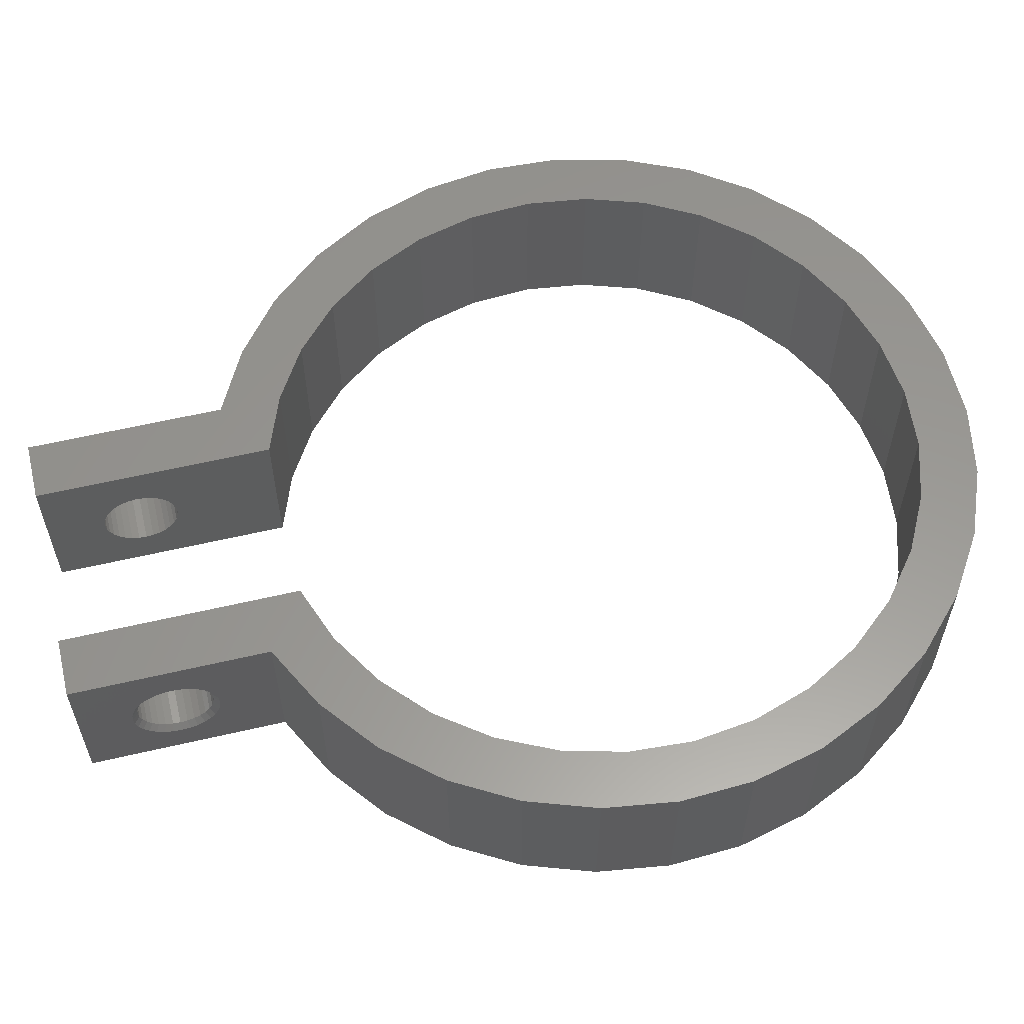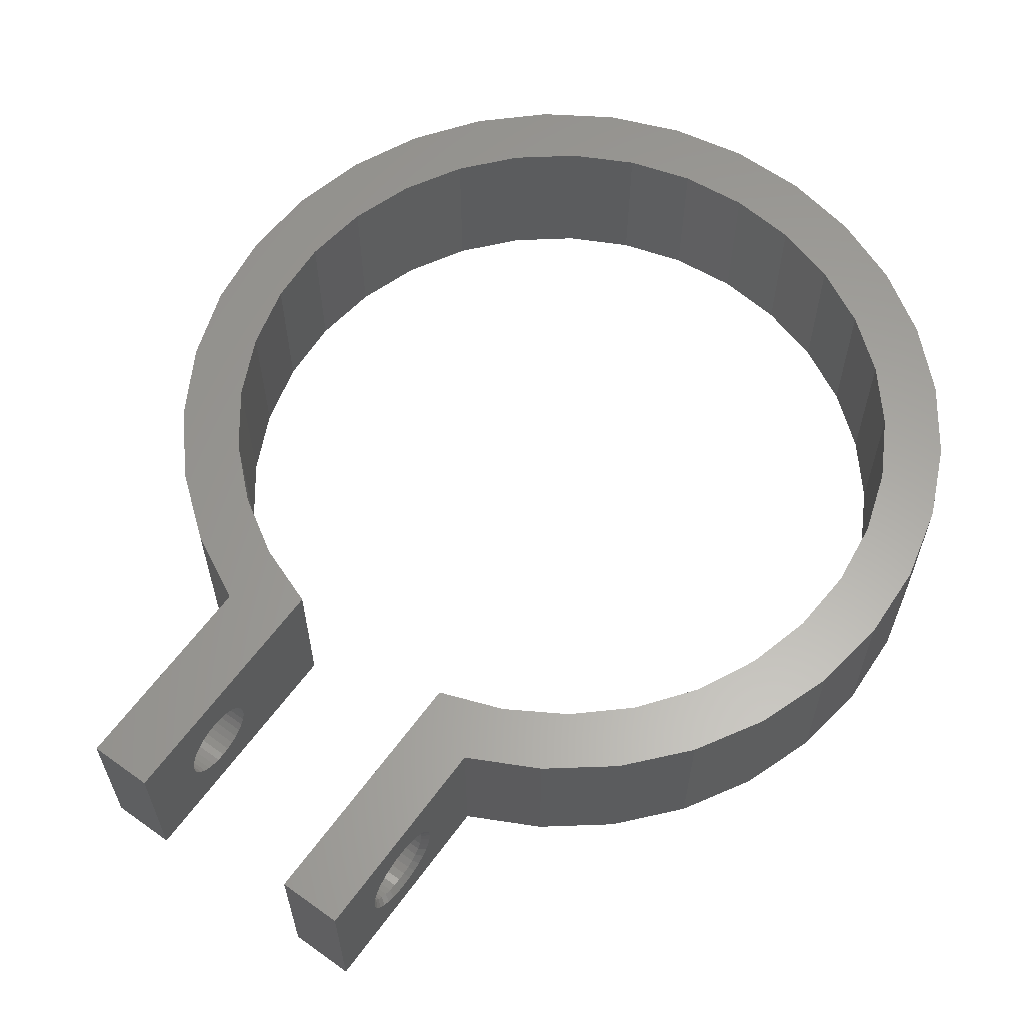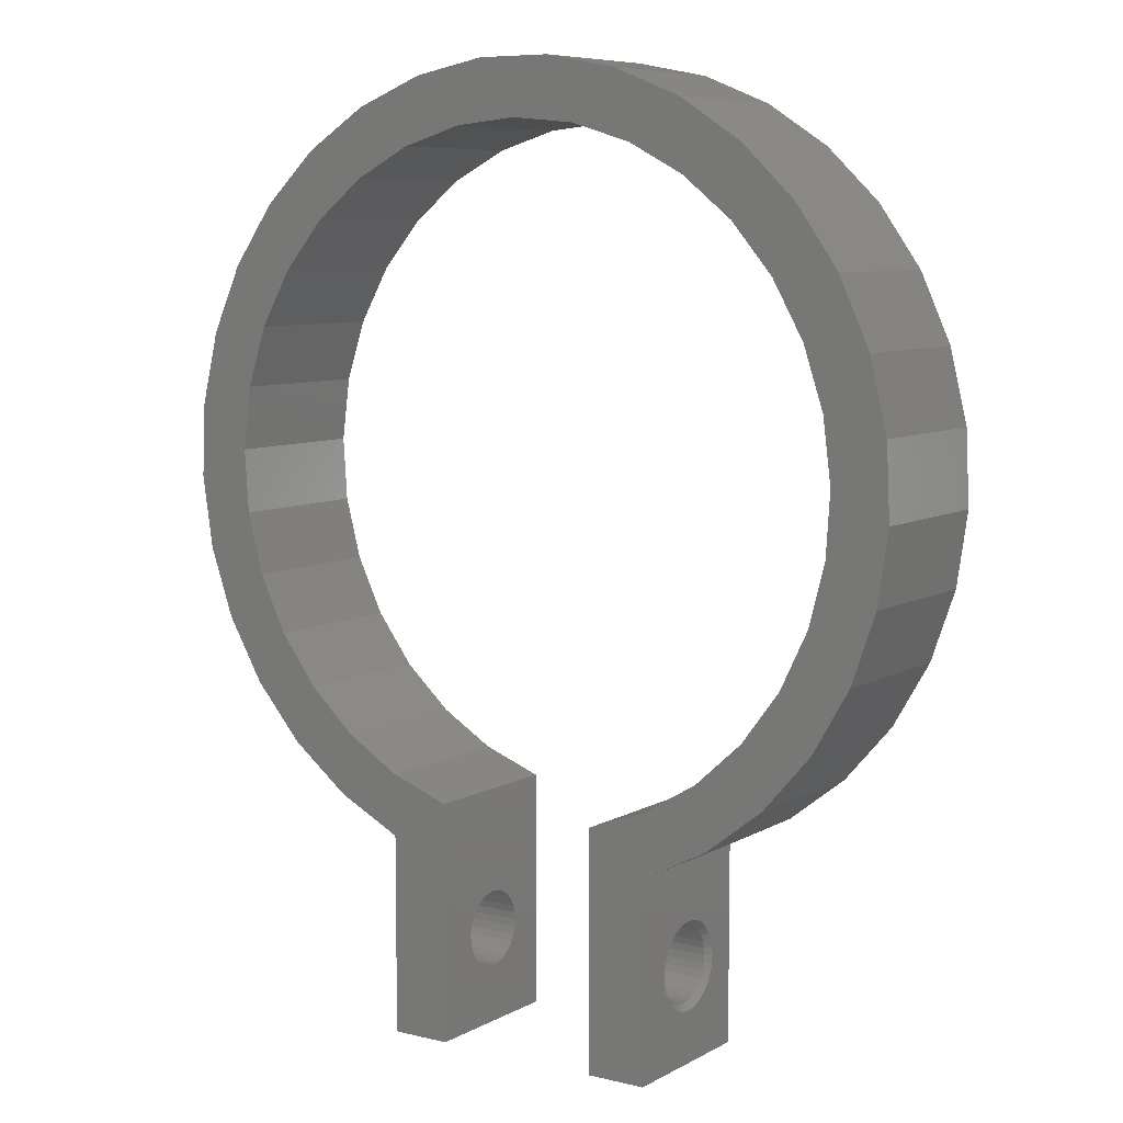
<metadata>
{"format":"stl","ext":"stl","renderer":"f3d","projection":"perspective","resolution":1024,"background":"white","views":[{"elev":59.1,"azim":76.5,"up":"+Z"},{"elev":61.8,"azim":36.1,"up":"+Z"},{"elev":7.7,"azim":34.2,"up":"+Y"}]}
</metadata>
<code>
# stl→obj: 326 verts, 656 faces
v 0.1208 -0.6206 0.05025
v 0.1856 -0.6105 0.05123
v 0.1208 -0.6105 0.05123
v 0.1856 -0.6009 0.05415
v 0.1208 -0.6009 0.05415
v 0.1856 -0.592 0.05889
v 0.1208 -0.592 0.05889
v 0.1856 -0.5843 0.06528
v 0.1208 -0.5843 0.06528
v 0.1856 -0.5779 0.07305
v 0.1208 -0.5779 0.07305
v 0.1856 -0.5731 0.08192
v 0.1208 -0.5731 0.08192
v 0.1856 -0.5702 0.09155
v 0.1208 -0.5702 0.09155
v 0.1856 -0.5692 0.1016
v 0.1208 -0.5692 0.1016
v 0.1856 -0.6206 0.05025
v 0.1208 -0.6306 0.05123
v 0.1856 -0.6306 0.05123
v 0.1208 -0.6402 0.05415
v 0.1856 -0.6402 0.05415
v 0.1208 -0.6491 0.05889
v 0.1856 -0.6491 0.05889
v 0.1208 -0.6568 0.06528
v 0.1856 -0.6568 0.06528
v 0.1208 -0.6632 0.07305
v 0.1856 -0.6632 0.07305
v 0.1208 -0.668 0.08192
v 0.1856 -0.668 0.08192
v 0.1208 -0.6709 0.09155
v 0.1856 -0.6709 0.09155
v 0.1208 -0.6719 0.1016
v 0.1856 -0.6719 0.1016
v 0.1208 -0.6206 0.1529
v 0.1856 -0.6306 0.1519
v 0.1208 -0.6306 0.1519
v 0.1856 -0.6402 0.149
v 0.1208 -0.6402 0.149
v 0.1856 -0.6491 0.1442
v 0.1208 -0.6491 0.1442
v 0.1856 -0.6568 0.1378
v 0.1208 -0.6568 0.1378
v 0.1856 -0.6632 0.1301
v 0.1208 -0.6632 0.1301
v 0.1856 -0.668 0.1212
v 0.1208 -0.668 0.1212
v 0.1856 -0.6709 0.1116
v 0.1208 -0.6709 0.1116
v 0.1856 -0.6206 0.1529
v 0.1208 -0.6105 0.1519
v 0.1856 -0.6105 0.1519
v 0.1208 -0.6009 0.149
v 0.1856 -0.6009 0.149
v 0.1208 -0.592 0.1442
v 0.1856 -0.592 0.1442
v 0.1208 -0.5843 0.1378
v 0.1856 -0.5843 0.1378
v 0.1208 -0.5779 0.1301
v 0.1856 -0.5779 0.1301
v 0.1208 -0.5731 0.1212
v 0.1856 -0.5731 0.1212
v 0.1208 -0.5702 0.1116
v 0.1856 -0.5702 0.1116
v 0.1934 -0.4819 0.2109
v 0.1934 -0.75 0.2109
v 0.1934 -0.6321 0.1596
v 0.1934 -0.6206 0.1607
v 0.1934 -0.609 0.1596
v 0.1934 -0.5979 0.1562
v 0.1934 -0.5877 0.1507
v 0.1934 -0.5787 0.1434
v 0.1934 -0.5714 0.1344
v 0.1934 -0.5659 0.1242
v 0.1934 -0.5626 0.1131
v 0.1934 -0.5614 0.1016
v 0.1934 -0.4819 0
v 0.1934 -0.75 0
v 0.1934 -0.6321 0.04357
v 0.1934 -0.6432 0.04694
v 0.1934 -0.6534 0.0524
v 0.1934 -0.6624 0.05975
v 0.1934 -0.6697 0.06871
v 0.1934 -0.6752 0.07894
v 0.1934 -0.6786 0.09003
v 0.1934 -0.6797 0.1016
v 0.1934 -0.5626 0.09003
v 0.1934 -0.5659 0.07894
v 0.1934 -0.5714 0.06871
v 0.1934 -0.5787 0.05975
v 0.1934 -0.5877 0.0524
v 0.1934 -0.5979 0.04694
v 0.1934 -0.609 0.04357
v 0.1934 -0.6206 0.04243
v 0.1934 -0.6786 0.1131
v 0.1934 -0.6752 0.1242
v 0.1934 -0.6697 0.1344
v 0.1934 -0.6624 0.1434
v 0.1934 -0.6534 0.1507
v 0.1934 -0.6432 0.1562
v 0.113 -0.75 0.2109
v 0.113 -0.5087 0.2109
v 0.113 -0.609 0.1596
v 0.113 -0.6206 0.1607
v 0.113 -0.6321 0.1596
v 0.113 -0.6432 0.1562
v 0.113 -0.6534 0.1507
v 0.113 -0.6624 0.1434
v 0.113 -0.6697 0.1344
v 0.113 -0.6752 0.1242
v 0.113 -0.6786 0.1131
v 0.113 -0.6797 0.1016
v 0.113 -0.75 0
v 0.113 -0.5087 0
v 0.113 -0.609 0.04357
v 0.113 -0.5979 0.04694
v 0.113 -0.5877 0.0524
v 0.113 -0.5787 0.05975
v 0.113 -0.5714 0.06871
v 0.113 -0.5659 0.07894
v 0.113 -0.5626 0.09003
v 0.113 -0.5614 0.1016
v 0.113 -0.6786 0.09003
v 0.113 -0.6752 0.07894
v 0.113 -0.6697 0.06871
v 0.113 -0.6624 0.05975
v 0.113 -0.6534 0.0524
v 0.113 -0.6432 0.04694
v 0.113 -0.6321 0.04357
v 0.113 -0.6206 0.04243
v 0.113 -0.5626 0.1131
v 0.113 -0.5659 0.1242
v 0.113 -0.5714 0.1344
v 0.113 -0.5787 0.1434
v 0.113 -0.5877 0.1507
v 0.113 -0.5979 0.1562
v -0.1953 -0.6206 0.1529
v -0.1149 -0.6306 0.1519
v -0.1953 -0.6306 0.1519
v -0.1149 -0.6402 0.149
v -0.1953 -0.6402 0.149
v -0.1149 -0.6491 0.1442
v -0.1953 -0.6491 0.1442
v -0.1149 -0.6568 0.1378
v -0.1953 -0.6568 0.1378
v -0.1149 -0.6632 0.1301
v -0.1953 -0.6632 0.1301
v -0.1149 -0.668 0.1212
v -0.1953 -0.668 0.1212
v -0.1149 -0.6709 0.1116
v -0.1953 -0.6709 0.1116
v -0.1149 -0.6719 0.1016
v -0.1953 -0.6719 0.1016
v -0.1149 -0.6206 0.1529
v -0.1953 -0.6105 0.1519
v -0.1149 -0.6105 0.1519
v -0.1953 -0.6009 0.149
v -0.1149 -0.6009 0.149
v -0.1953 -0.592 0.1442
v -0.1149 -0.592 0.1442
v -0.1953 -0.5843 0.1378
v -0.1149 -0.5843 0.1378
v -0.1953 -0.5779 0.1301
v -0.1149 -0.5779 0.1301
v -0.1953 -0.5731 0.1212
v -0.1149 -0.5731 0.1212
v -0.1953 -0.5702 0.1116
v -0.1149 -0.5702 0.1116
v -0.1953 -0.5692 0.1016
v -0.1149 -0.5692 0.1016
v -0.1953 -0.6206 0.05025
v -0.1149 -0.6105 0.05123
v -0.1953 -0.6105 0.05123
v -0.1149 -0.6009 0.05415
v -0.1953 -0.6009 0.05415
v -0.1149 -0.592 0.05889
v -0.1953 -0.592 0.05889
v -0.1149 -0.5843 0.06528
v -0.1953 -0.5843 0.06528
v -0.1149 -0.5779 0.07305
v -0.1953 -0.5779 0.07305
v -0.1149 -0.5731 0.08192
v -0.1953 -0.5731 0.08192
v -0.1149 -0.5702 0.09155
v -0.1953 -0.5702 0.09155
v -0.1149 -0.6206 0.05025
v -0.1953 -0.6306 0.05123
v -0.1149 -0.6306 0.05123
v -0.1953 -0.6402 0.05415
v -0.1149 -0.6402 0.05415
v -0.1953 -0.6491 0.05889
v -0.1149 -0.6491 0.05889
v -0.1953 -0.6568 0.06528
v -0.1149 -0.6568 0.06528
v -0.1953 -0.6632 0.07305
v -0.1149 -0.6632 0.07305
v -0.1953 -0.668 0.08192
v -0.1149 -0.668 0.08192
v -0.1953 -0.6709 0.09155
v -0.1149 -0.6709 0.09155
v -0.1149 -0.5087 0
v -0.1149 -0.5087 0.2109
v -0.1149 -0.75 0
v -0.1149 -0.75 0.2109
v -0.1953 -0.75 0
v -0.1953 -0.75 0.2109
v -0.1953 -0.4819 0
v -0.1953 -0.4819 0.2109
v 0.04882 0.5252 0.2109
v -0.05071 0.5252 0.2109
v -0.1484 0.5064 0.2109
v 0.1465 0.5064 0.2109
v -0.3246 0.4156 0.2109
v -0.1686 0.4184 0.2109
v -0.08637 0.4428 0.2109
v 0.2389 0.4694 0.2109
v -0.0009457 0.4511 0.2109
v 0.08448 0.4428 0.2109
v 0.113 -0.4283 0.2109
v 0.2819 -0.4363 0.2109
v 0.1935 -0.3986 0.2109
v -0.1149 -0.4283 0.2109
v -0.1954 -0.3986 0.2109
v -0.2838 -0.4363 0.2109
v -0.2408 0.4694 0.2109
v -0.2447 0.3787 0.2109
v -0.3966 0.3469 0.2109
v -0.3118 0.3252 0.2109
v -0.3675 0.2599 0.2109
v -0.4543 0.2658 0.2109
v -0.4096 0.1852 0.2109
v -0.4956 0.1752 0.2109
v -0.4367 0.1037 0.2109
v -0.5191 0.07852 0.2109
v -0.4478 0.01863 0.2109
v -0.5238 -0.0209 0.2109
v -0.4423 -0.06702 0.2109
v -0.5096 -0.1194 0.2109
v -0.4206 -0.15 0.2109
v -0.3835 -0.2274 0.2109
v -0.477 -0.2135 0.2109
v -0.3322 -0.2962 0.2109
v -0.4272 -0.2996 0.2109
v -0.2687 -0.354 0.2109
v -0.362 -0.3748 0.2109
v 0.3227 0.4156 0.2109
v 0.1668 0.4184 0.2109
v 0.3947 0.3469 0.2109
v 0.2428 0.3787 0.2109
v 0.31 0.3252 0.2109
v 0.4524 0.2658 0.2109
v 0.3656 0.2599 0.2109
v 0.4937 0.1752 0.2109
v 0.4078 0.1852 0.2109
v 0.5172 0.07852 0.2109
v 0.4348 0.1037 0.2109
v 0.5219 -0.0209 0.2109
v 0.4459 0.01863 0.2109
v 0.5077 -0.1194 0.2109
v 0.4404 -0.06702 0.2109
v 0.4187 -0.15 0.2109
v 0.4751 -0.2135 0.2109
v 0.3816 -0.2274 0.2109
v 0.4254 -0.2996 0.2109
v 0.3303 -0.2962 0.2109
v 0.3602 -0.3748 0.2109
v 0.2668 -0.354 0.2109
v -0.1484 0.5064 0
v -0.05071 0.5252 0
v 0.04882 0.5252 0
v 0.1465 0.5064 0
v -0.08637 0.4428 0
v -0.1686 0.4184 0
v -0.3246 0.4156 0
v 0.08448 0.4428 0
v -0.0009457 0.4511 0
v 0.2389 0.4694 0
v 0.113 -0.4283 0
v 0.1935 -0.3986 0
v 0.2819 -0.4363 0
v -0.1149 -0.4283 0
v -0.2838 -0.4363 0
v -0.1954 -0.3986 0
v -0.2408 0.4694 0
v -0.3118 0.3252 0
v -0.3966 0.3469 0
v -0.2447 0.3787 0
v -0.4206 -0.15 0
v -0.5096 -0.1194 0
v -0.4423 -0.06702 0
v -0.5238 -0.0209 0
v -0.4478 0.01863 0
v -0.5191 0.07852 0
v -0.4367 0.1037 0
v -0.4956 0.1752 0
v -0.4096 0.1852 0
v -0.4543 0.2658 0
v -0.3675 0.2599 0
v -0.3322 -0.2962 0
v -0.477 -0.2135 0
v -0.3835 -0.2274 0
v -0.4272 -0.2996 0
v -0.2687 -0.354 0
v -0.362 -0.3748 0
v 0.31 0.3252 0
v 0.2428 0.3787 0
v 0.3947 0.3469 0
v 0.1668 0.4184 0
v 0.3227 0.4156 0
v 0.4187 -0.15 0
v 0.4404 -0.06702 0
v 0.5077 -0.1194 0
v 0.4459 0.01863 0
v 0.5219 -0.0209 0
v 0.4348 0.1037 0
v 0.5172 0.07852 0
v 0.4078 0.1852 0
v 0.4937 0.1752 0
v 0.3656 0.2599 0
v 0.4524 0.2658 0
v 0.4254 -0.2996 0
v 0.3816 -0.2274 0
v 0.4751 -0.2135 0
v 0.3303 -0.2962 0
v 0.3602 -0.3748 0
v 0.2668 -0.354 0
f 1 2 3
f 3 2 4
f 3 4 5
f 5 4 6
f 5 6 7
f 7 6 8
f 7 8 9
f 9 8 10
f 9 10 11
f 11 10 12
f 11 12 13
f 13 12 14
f 13 14 15
f 15 14 16
f 15 16 17
f 2 1 18
f 18 1 19
f 18 19 20
f 20 19 21
f 20 21 22
f 22 21 23
f 22 23 24
f 24 23 25
f 24 25 26
f 26 25 27
f 26 27 28
f 28 27 29
f 28 29 30
f 30 29 31
f 30 31 32
f 32 31 33
f 32 33 34
f 35 36 37
f 37 36 38
f 37 38 39
f 39 38 40
f 39 40 41
f 41 40 42
f 41 42 43
f 43 42 44
f 43 44 45
f 45 44 46
f 45 46 47
f 47 46 48
f 47 48 49
f 49 48 34
f 49 34 33
f 36 35 50
f 50 35 51
f 50 51 52
f 52 51 53
f 52 53 54
f 54 53 55
f 54 55 56
f 56 55 57
f 56 57 58
f 58 57 59
f 58 59 60
f 60 59 61
f 60 61 62
f 62 61 63
f 62 63 64
f 64 63 17
f 64 17 16
f 65 66 67
f 65 67 68
f 65 68 69
f 65 69 70
f 65 70 71
f 65 71 72
f 65 72 73
f 65 73 74
f 65 74 75
f 65 75 76
f 65 76 77
f 78 79 80
f 78 80 81
f 78 81 82
f 78 82 83
f 78 83 84
f 78 84 85
f 78 85 86
f 78 86 66
f 77 76 87
f 77 87 88
f 77 88 89
f 77 89 90
f 77 90 91
f 77 91 92
f 77 92 93
f 77 93 94
f 77 94 79
f 77 79 78
f 66 86 95
f 66 95 96
f 66 96 97
f 66 97 98
f 66 98 99
f 66 99 100
f 66 100 67
f 34 48 86
f 48 95 86
f 76 75 16
f 75 64 16
f 75 74 62
f 64 75 62
f 73 72 60
f 60 74 73
f 62 74 60
f 71 70 54
f 56 71 54
f 56 58 71
f 69 68 52
f 52 70 69
f 54 70 52
f 67 100 38
f 36 67 38
f 36 50 67
f 99 98 40
f 40 100 99
f 38 100 40
f 97 96 46
f 44 97 46
f 44 42 97
f 48 96 95
f 46 96 48
f 58 60 72
f 72 71 58
f 50 52 68
f 68 67 50
f 42 40 98
f 98 97 42
f 16 14 76
f 14 87 76
f 86 85 34
f 85 32 34
f 85 84 30
f 32 85 30
f 83 82 28
f 28 84 83
f 30 84 28
f 81 80 22
f 24 81 22
f 24 26 81
f 79 94 20
f 20 80 79
f 22 80 20
f 93 92 4
f 2 93 4
f 2 18 93
f 91 90 6
f 6 92 91
f 4 92 6
f 89 88 12
f 10 89 12
f 10 8 89
f 14 88 87
f 12 88 14
f 26 28 82
f 82 81 26
f 18 20 94
f 94 93 18
f 8 6 90
f 90 89 8
f 101 102 103
f 101 103 104
f 101 104 105
f 101 105 106
f 101 106 107
f 101 107 108
f 101 108 109
f 101 109 110
f 101 110 111
f 101 111 112
f 101 112 113
f 114 115 116
f 114 116 117
f 114 117 118
f 114 118 119
f 114 119 120
f 114 120 121
f 114 121 122
f 114 122 102
f 113 112 123
f 113 123 124
f 113 124 125
f 113 125 126
f 113 126 127
f 113 127 128
f 113 128 129
f 113 129 130
f 113 130 115
f 113 115 114
f 102 122 131
f 102 131 132
f 102 132 133
f 102 133 134
f 102 134 135
f 102 135 136
f 102 136 103
f 17 63 122
f 63 131 122
f 112 111 33
f 111 49 33
f 111 110 47
f 49 111 47
f 109 108 45
f 45 110 109
f 47 110 45
f 107 106 39
f 41 107 39
f 41 43 107
f 105 104 37
f 37 106 105
f 39 106 37
f 103 136 53
f 51 103 53
f 51 35 103
f 135 134 55
f 55 136 135
f 53 136 55
f 133 132 61
f 59 133 61
f 59 57 133
f 63 132 131
f 61 132 63
f 43 45 108
f 108 107 43
f 35 37 104
f 104 103 35
f 57 55 134
f 134 133 57
f 33 31 112
f 31 123 112
f 122 121 17
f 121 15 17
f 121 120 13
f 15 121 13
f 119 118 11
f 11 120 119
f 13 120 11
f 117 116 5
f 7 117 5
f 7 9 117
f 115 130 3
f 3 116 115
f 5 116 3
f 129 128 21
f 19 129 21
f 19 1 129
f 127 126 23
f 23 128 127
f 21 128 23
f 125 124 29
f 27 125 29
f 27 25 125
f 31 124 123
f 29 124 31
f 9 11 118
f 118 117 9
f 1 3 130
f 130 129 1
f 25 23 126
f 126 125 25
f 137 138 139
f 139 138 140
f 139 140 141
f 141 140 142
f 141 142 143
f 143 142 144
f 143 144 145
f 145 144 146
f 145 146 147
f 147 146 148
f 147 148 149
f 149 148 150
f 149 150 151
f 151 150 152
f 151 152 153
f 138 137 154
f 154 137 155
f 154 155 156
f 156 155 157
f 156 157 158
f 158 157 159
f 158 159 160
f 160 159 161
f 160 161 162
f 162 161 163
f 162 163 164
f 164 163 165
f 164 165 166
f 166 165 167
f 166 167 168
f 168 167 169
f 168 169 170
f 171 172 173
f 173 172 174
f 173 174 175
f 175 174 176
f 175 176 177
f 177 176 178
f 177 178 179
f 179 178 180
f 179 180 181
f 181 180 182
f 181 182 183
f 183 182 184
f 183 184 185
f 185 184 170
f 185 170 169
f 172 171 186
f 186 171 187
f 186 187 188
f 188 187 189
f 188 189 190
f 190 189 191
f 190 191 192
f 192 191 193
f 192 193 194
f 194 193 195
f 194 195 196
f 196 195 197
f 196 197 198
f 198 197 199
f 198 199 200
f 200 199 153
f 200 153 152
f 201 202 170
f 201 170 184
f 201 184 182
f 201 182 180
f 201 180 178
f 201 178 176
f 201 176 174
f 201 174 172
f 201 172 186
f 201 186 188
f 203 201 188
f 203 188 190
f 203 190 192
f 203 192 194
f 203 194 196
f 203 196 198
f 203 198 200
f 203 200 152
f 203 152 204
f 202 204 138
f 202 138 154
f 202 154 156
f 202 156 158
f 202 158 160
f 202 160 162
f 202 162 164
f 202 164 166
f 202 166 168
f 202 168 170
f 204 152 150
f 204 150 148
f 204 148 146
f 204 146 144
f 204 144 142
f 204 142 140
f 204 140 138
f 205 206 153
f 205 153 199
f 205 199 197
f 205 197 195
f 205 195 193
f 205 193 191
f 205 191 189
f 205 189 187
f 205 187 171
f 205 171 173
f 207 205 173
f 207 173 175
f 207 175 177
f 207 177 179
f 207 179 181
f 207 181 183
f 207 183 185
f 207 185 169
f 207 169 208
f 206 208 155
f 206 155 137
f 206 137 139
f 206 139 141
f 206 141 143
f 206 143 145
f 206 145 147
f 206 147 149
f 206 149 151
f 206 151 153
f 208 169 167
f 208 167 165
f 208 165 163
f 208 163 161
f 208 161 159
f 208 159 157
f 208 157 155
f 209 210 211
f 209 211 212
f 213 214 215
f 216 217 218
f 219 102 65
f 219 65 220
f 219 220 221
f 222 223 224
f 222 224 208
f 222 208 202
f 225 213 215
f 225 215 217
f 225 217 216
f 225 216 212
f 225 212 211
f 214 213 226
f 226 213 227
f 226 227 228
f 228 227 229
f 229 227 230
f 229 230 231
f 231 230 232
f 231 232 233
f 233 232 234
f 233 234 235
f 235 234 236
f 235 236 237
f 237 236 238
f 237 238 239
f 239 238 240
f 240 238 241
f 240 241 242
f 242 241 243
f 242 243 244
f 244 243 245
f 244 245 223
f 223 245 224
f 206 204 208
f 208 204 202
f 216 218 246
f 246 218 247
f 246 247 248
f 248 247 249
f 248 249 250
f 248 250 251
f 251 250 252
f 251 252 253
f 253 252 254
f 253 254 255
f 255 254 256
f 255 256 257
f 257 256 258
f 257 258 259
f 259 258 260
f 259 260 261
f 259 261 262
f 262 261 263
f 262 263 264
f 264 263 265
f 264 265 266
f 266 265 267
f 266 267 220
f 220 267 221
f 102 101 65
f 65 101 66
f 268 269 270
f 271 268 270
f 272 273 274
f 275 276 277
f 278 279 280
f 278 280 77
f 278 77 114
f 281 201 207
f 281 207 282
f 281 282 283
f 284 268 271
f 284 271 277
f 284 277 276
f 284 276 272
f 284 272 274
f 285 286 287
f 287 286 274
f 287 274 273
f 288 289 290
f 290 289 291
f 290 291 292
f 292 291 293
f 292 293 294
f 294 293 295
f 294 295 296
f 296 295 297
f 296 297 298
f 298 297 286
f 298 286 285
f 299 300 301
f 301 300 289
f 301 289 288
f 300 299 302
f 302 299 303
f 302 303 304
f 304 303 283
f 304 283 282
f 205 207 203
f 203 207 201
f 305 306 307
f 307 306 308
f 307 308 309
f 309 308 275
f 309 275 277
f 310 311 312
f 312 311 313
f 312 313 314
f 314 313 315
f 314 315 316
f 316 315 317
f 316 317 318
f 318 317 319
f 318 319 320
f 320 319 305
f 320 305 307
f 321 322 323
f 323 322 310
f 323 310 312
f 322 321 324
f 324 321 325
f 324 325 326
f 326 325 280
f 326 280 279
f 114 77 113
f 113 77 78
f 207 208 282
f 282 208 224
f 282 224 304
f 304 224 245
f 304 245 302
f 302 245 243
f 302 243 300
f 300 243 241
f 300 241 289
f 289 241 238
f 289 238 291
f 291 238 236
f 291 236 293
f 293 236 234
f 293 234 295
f 295 234 232
f 295 232 297
f 297 232 230
f 297 230 286
f 286 230 227
f 286 227 274
f 274 227 213
f 274 213 284
f 284 213 225
f 284 225 268
f 268 225 211
f 268 211 269
f 269 211 210
f 269 210 270
f 270 210 209
f 270 209 271
f 271 209 212
f 271 212 277
f 277 212 216
f 277 216 309
f 309 216 246
f 309 246 307
f 307 246 248
f 307 248 320
f 320 248 251
f 320 251 318
f 318 251 253
f 318 253 316
f 316 253 255
f 316 255 314
f 314 255 257
f 314 257 312
f 312 257 259
f 312 259 323
f 323 259 262
f 323 262 321
f 321 262 264
f 321 264 325
f 325 264 266
f 325 266 280
f 280 266 220
f 280 220 77
f 77 220 65
f 101 113 66
f 66 113 78
f 219 278 102
f 102 278 114
f 276 215 272
f 272 215 214
f 272 214 273
f 273 214 226
f 273 226 287
f 287 226 228
f 287 228 285
f 285 228 229
f 285 229 298
f 298 229 231
f 298 231 296
f 296 231 233
f 296 233 294
f 294 233 235
f 294 235 292
f 292 235 237
f 292 237 290
f 290 237 239
f 290 239 288
f 288 239 240
f 288 240 301
f 301 240 242
f 301 242 299
f 299 242 244
f 299 244 303
f 303 244 223
f 303 223 283
f 283 223 222
f 283 222 281
f 215 276 217
f 217 276 275
f 217 275 218
f 218 275 308
f 218 308 247
f 247 308 306
f 247 306 249
f 249 306 305
f 249 305 250
f 250 305 319
f 250 319 252
f 252 319 317
f 252 317 254
f 254 317 315
f 254 315 256
f 256 315 313
f 256 313 258
f 258 313 311
f 258 311 260
f 260 311 310
f 260 310 261
f 261 310 322
f 261 322 263
f 263 322 324
f 263 324 265
f 265 324 326
f 265 326 267
f 267 326 279
f 267 279 221
f 221 279 278
f 221 278 219
f 202 201 222
f 222 201 281
f 206 205 204
f 204 205 203

</code>
